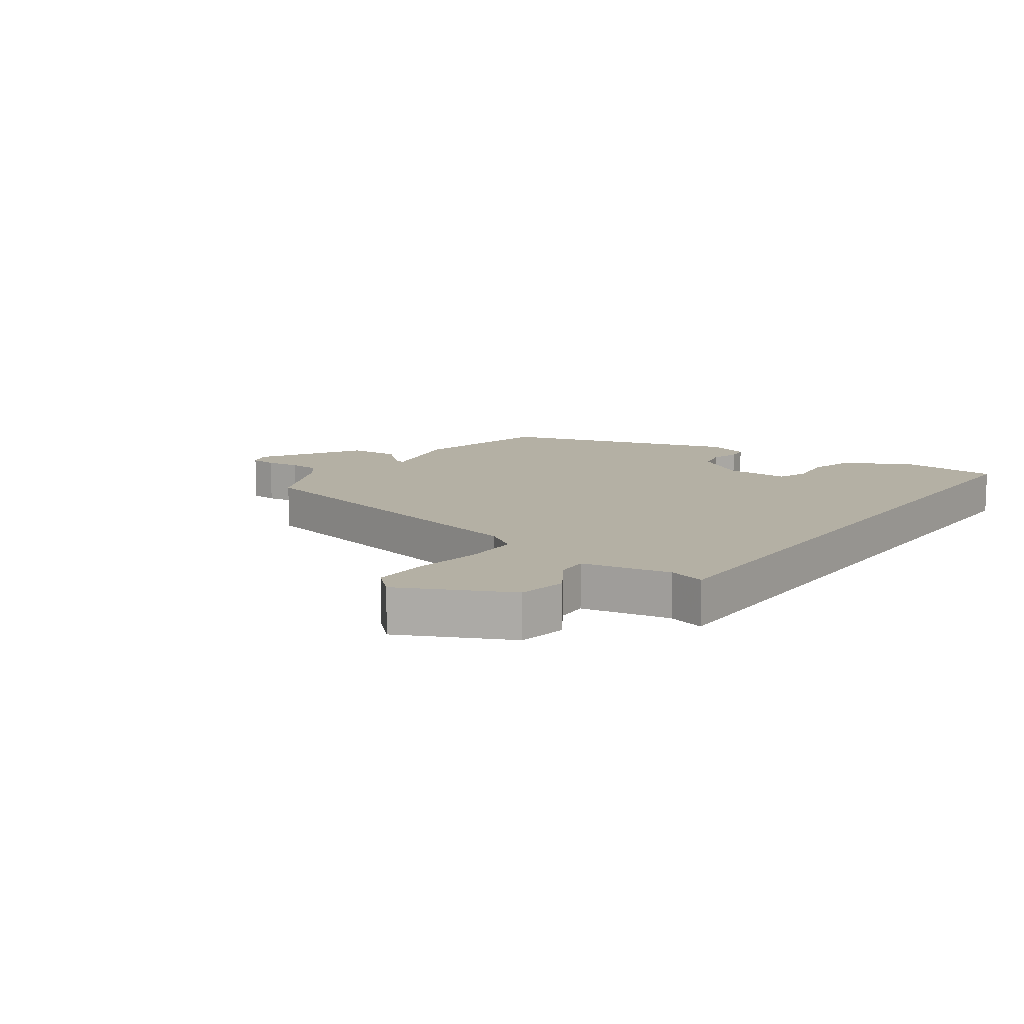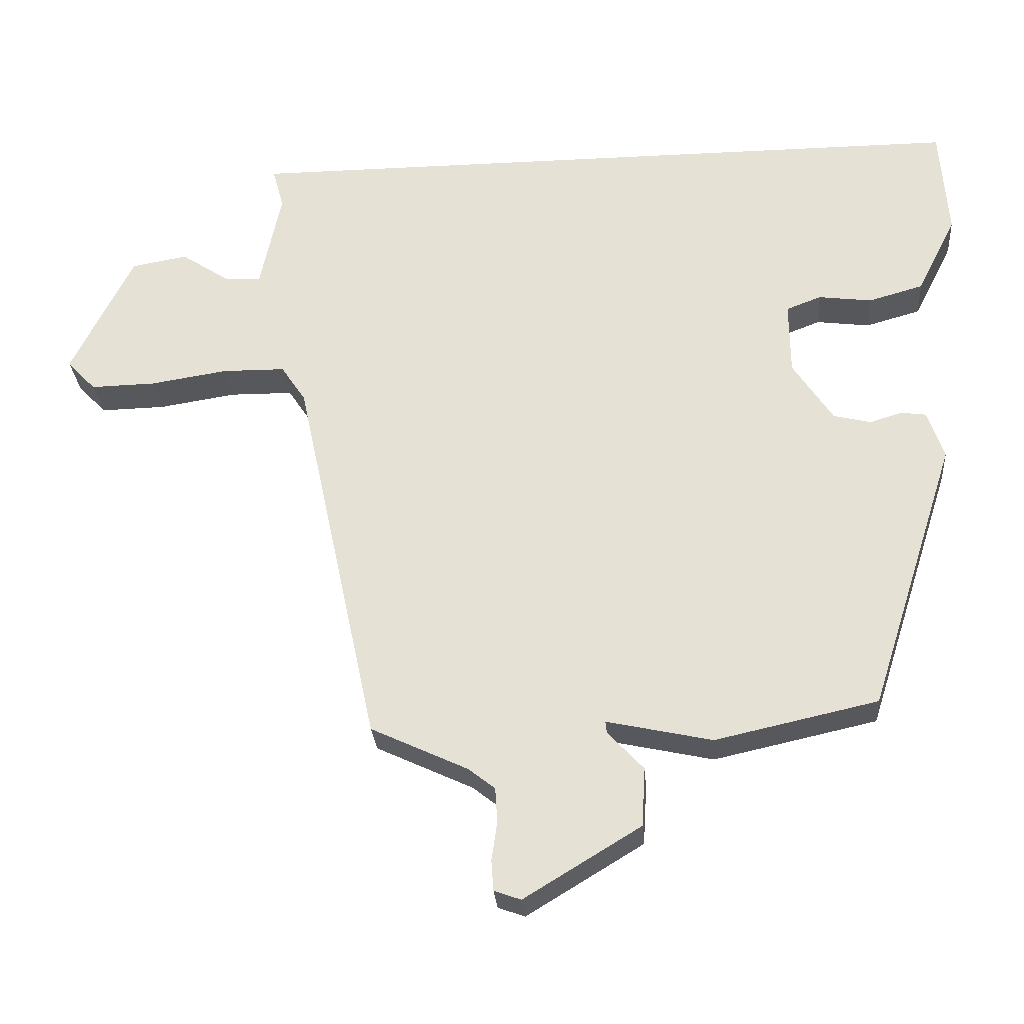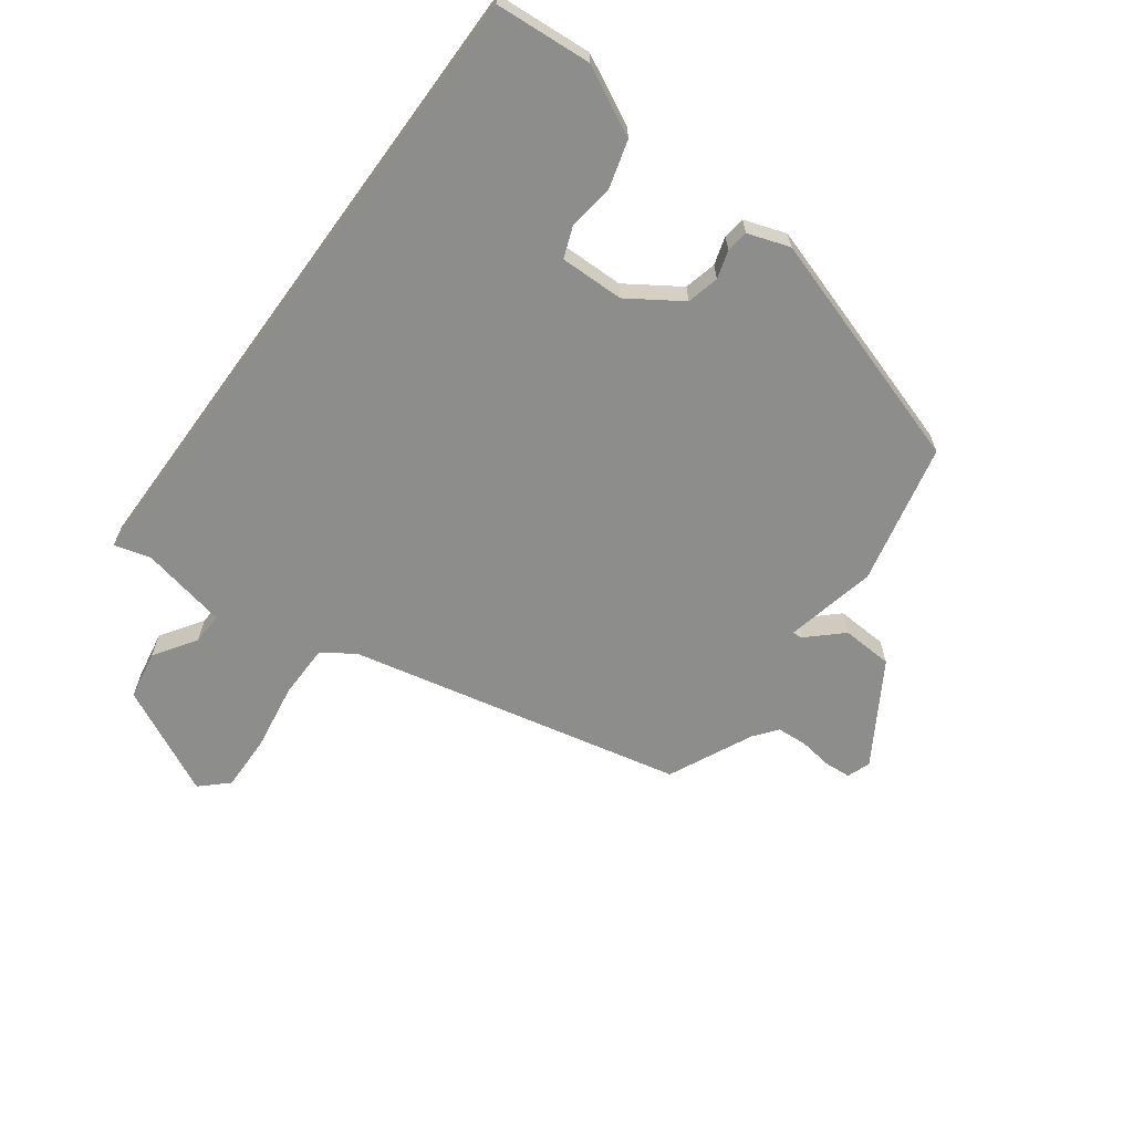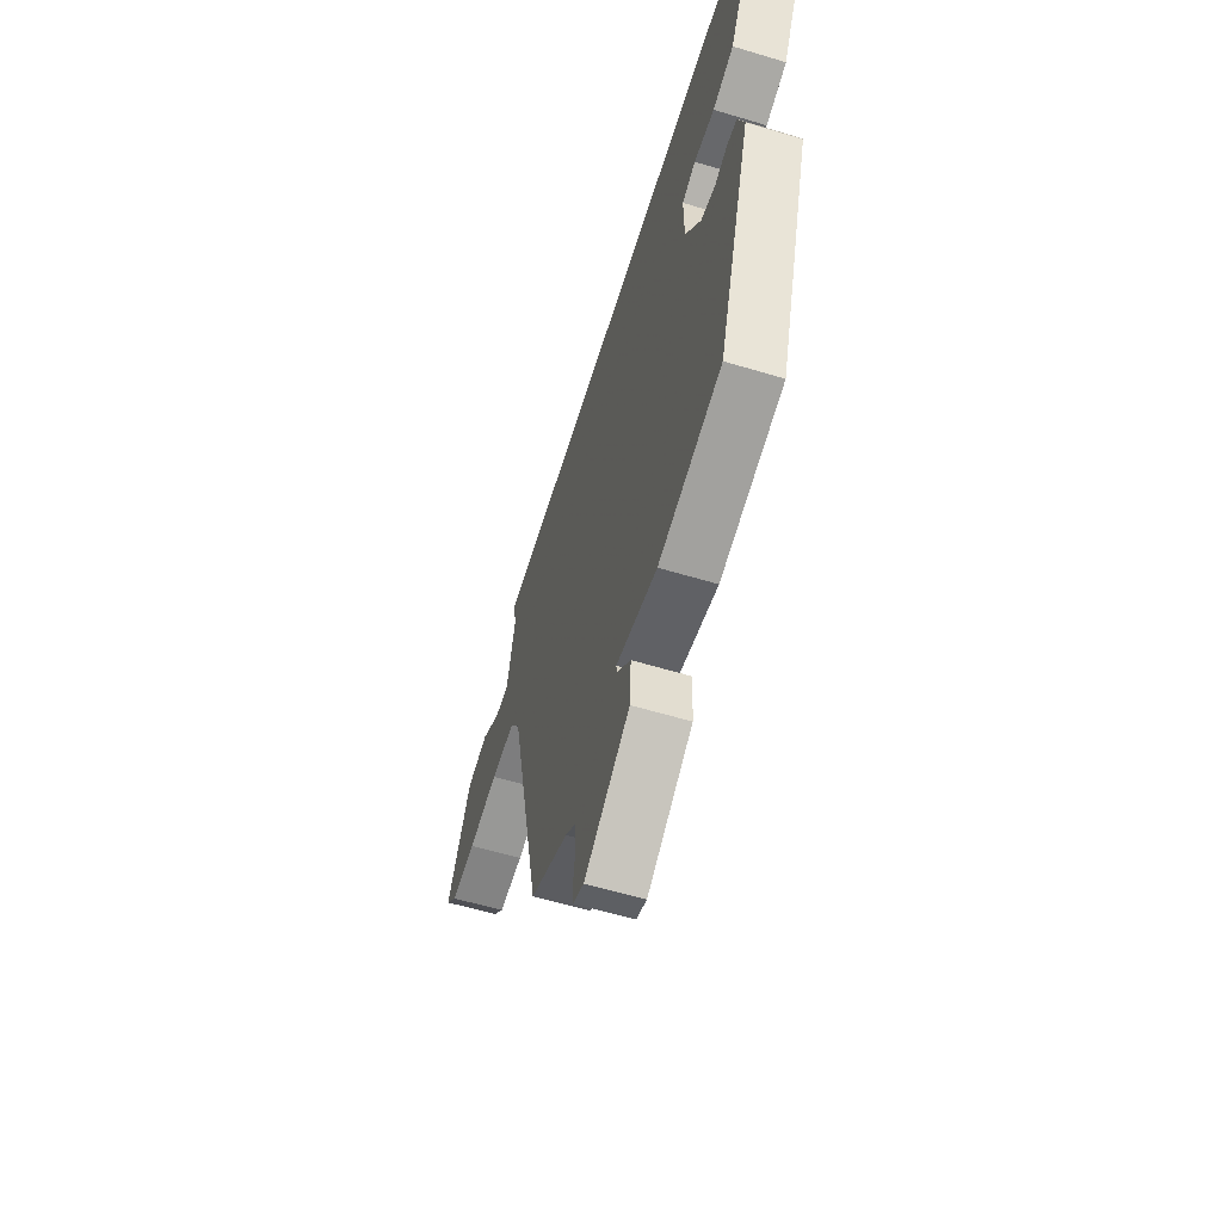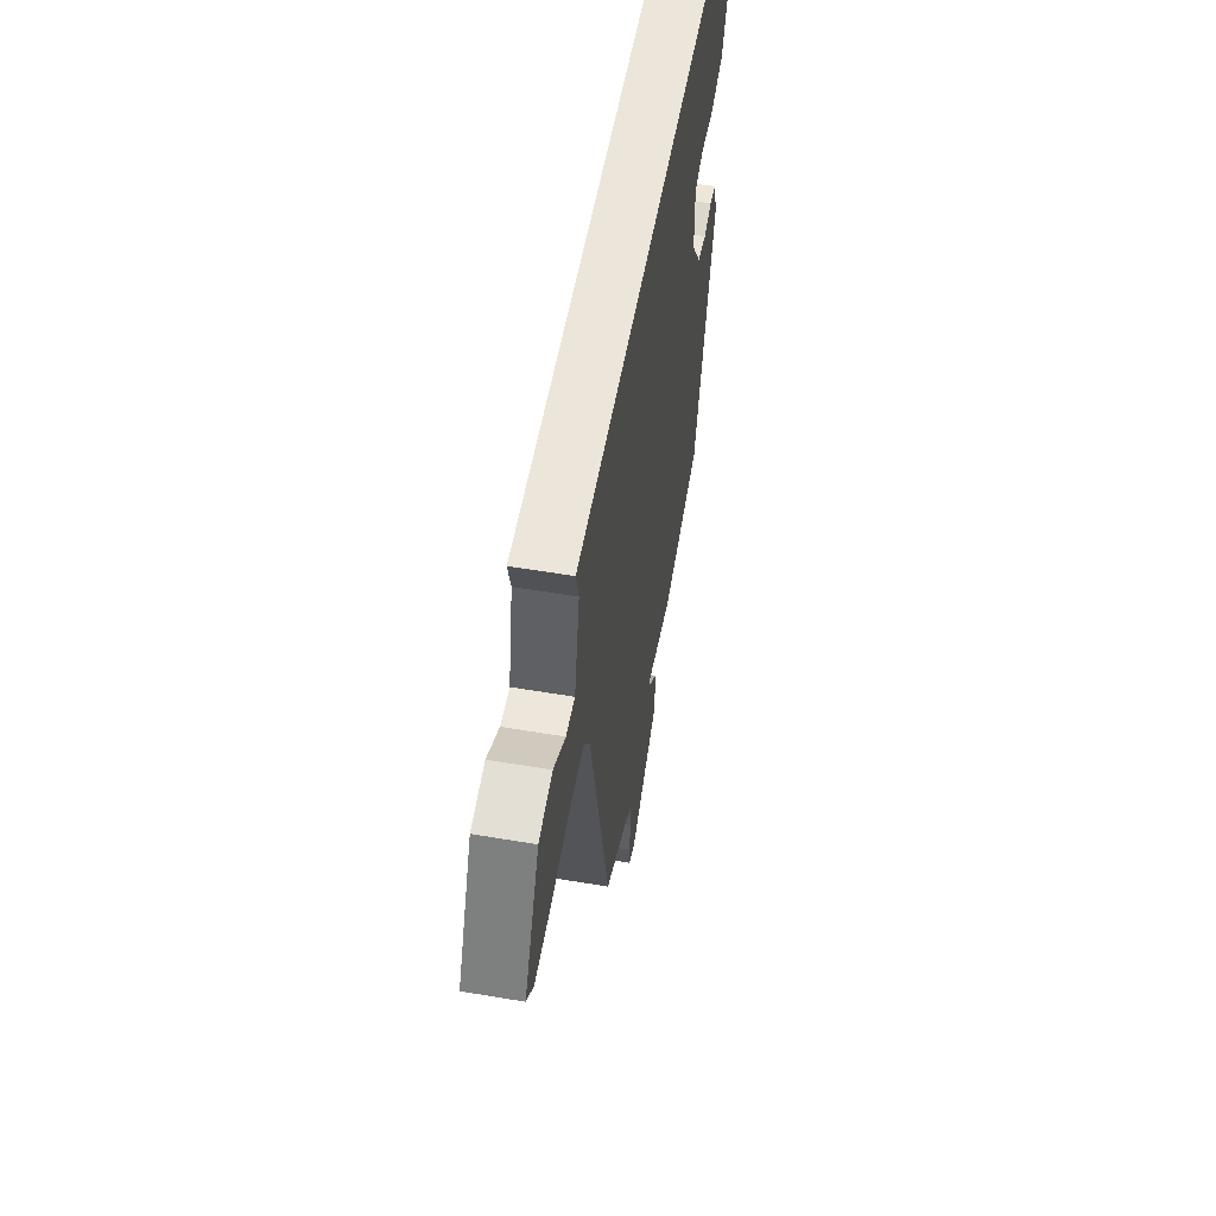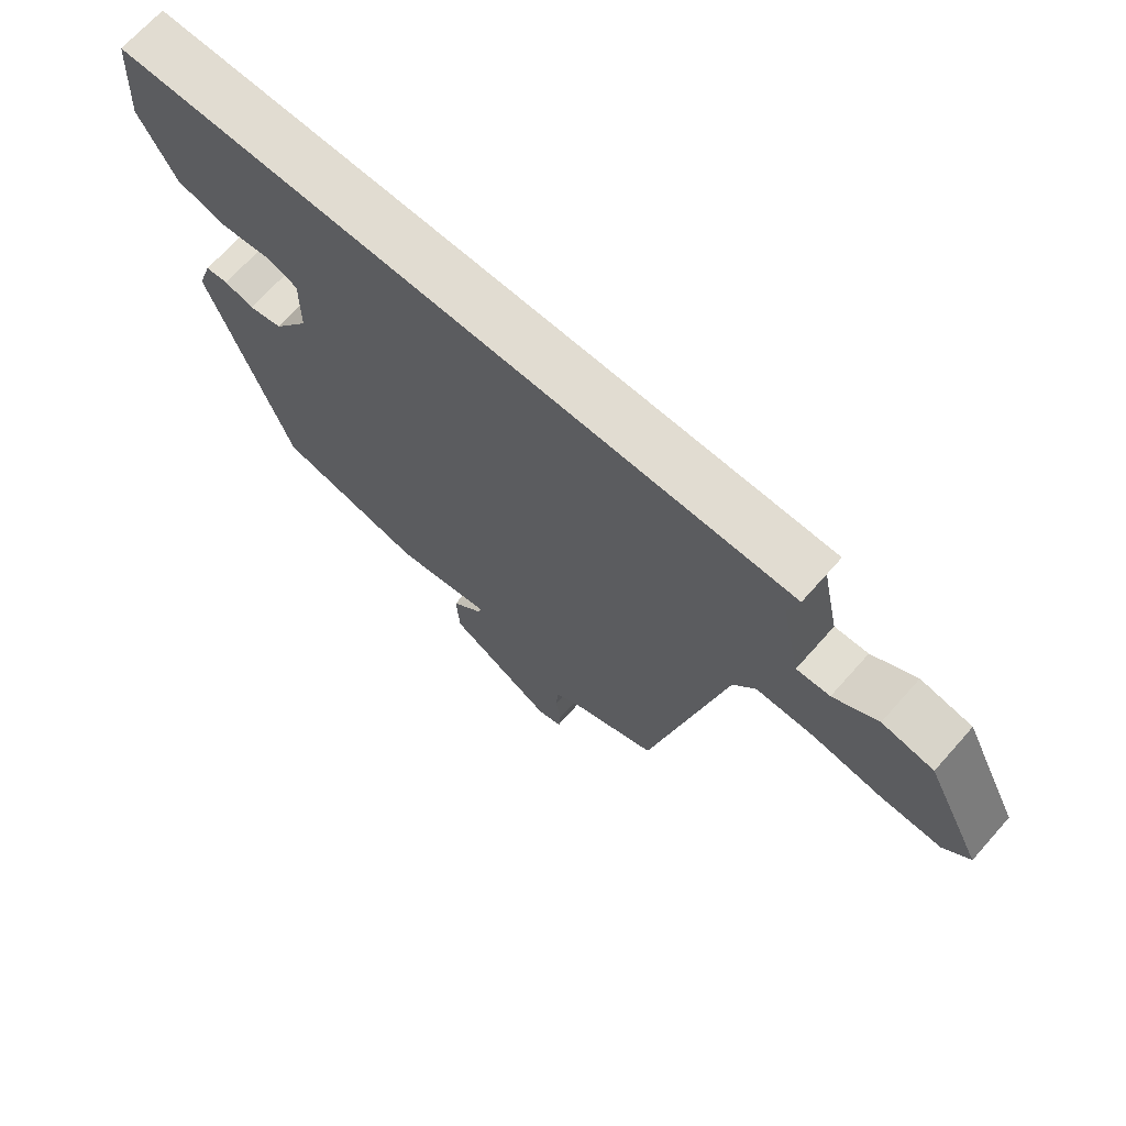
<metadata>
{"format":"obj","ext":"obj","renderer":"f3d","projection":"perspective","resolution":1024,"background":"white","views":[{"elev":11.5,"azim":-54.2,"up":"+Y"},{"elev":-28.4,"azim":4.5,"up":"+Z"},{"elev":-64.4,"azim":53.9,"up":"+Y"},{"elev":-59.8,"azim":72.9,"up":"+Z"},{"elev":55.7,"azim":-79.9,"up":"+Z"},{"elev":69.2,"azim":-138.3,"up":"+Z"}]}
</metadata>
<code>
v 0.354 0.07 -0.454
v 0.123 0.07 -0.505
v -0.027 0.07 -0.472
v -0.025 0.07 -0.489
v 0.026 0.07 -0.544
v 0.021 0.07 -0.628
v -0.145 0.07 -0.729
v -0.183 0.07 -0.715
v -0.186 0.07 -0.672
v -0.178 0.07 -0.617
v -0.181 0.07 -0.567
v -0.219 0.07 -0.537
v -0.357 0.07 -0.472
v -0.475 0.07 0.077
v -0.51 0.07 0.13
v -0.6 0.07 0.131
v -0.71 0.07 0.114
v -0.803 0.07 0.112
v -0.844 0.07 0.156
v -0.756 0.07 0.333
v -0.676 0.07 0.347
v -0.607 0.07 0.301
v -0.555 0.07 0.298
v -0.525 0.07 0.441
v -0.541 0.07 0.5
v 0.512 0.07 0.5
v 0.523 0.07 0.342
v 0.467 0.07 0.231
v 0.389 0.07 0.209
v 0.313 0.07 0.219
v 0.263 0.07 0.2
v 0.264 0.07 0.095
v 0.321 0.07 0.008
v 0.374 0.07 -0.005
v 0.42 0.07 0.009
v 0.456 0.07 0.004
v 0.479 0.07 -0.065
v 0.354 0 -0.454
v 0.123 0 -0.505
v -0.027 0 -0.472
v -0.025 0 -0.489
v 0.026 0 -0.544
v 0.021 0 -0.628
v -0.145 0 -0.729
v -0.183 0 -0.715
v -0.186 0 -0.672
v -0.178 0 -0.617
v -0.181 0 -0.567
v -0.219 0 -0.537
v -0.357 0 -0.472
v -0.475 0 0.077
v -0.51 0 0.13
v -0.6 0 0.131
v -0.71 0 0.114
v -0.803 0 0.112
v -0.844 0 0.156
v -0.756 0 0.333
v -0.676 0 0.347
v -0.607 0 0.301
v -0.555 0 0.298
v -0.525 0 0.441
v -0.541 0 0.5
v 0.512 0 0.5
v 0.523 0 0.342
v 0.467 0 0.231
v 0.389 0 0.209
v 0.313 0 0.219
v 0.263 0 0.2
v 0.264 0 0.095
v 0.321 0 0.008
v 0.374 0 -0.005
v 0.42 0 0.009
v 0.456 0 0.004
v 0.479 0 -0.065
f 1 2 3
f 37 1 3
f 36 37 3
f 35 36 3
f 34 35 3
f 33 34 3
f 32 33 3
f 31 32 3
f 28 29 30
f 27 28 30
f 26 27 30
f 25 26 30
f 24 25 30
f 23 24 30 31
f 22 23 31 3
f 20 21 22
f 19 20 22
f 18 19 22
f 17 18 22
f 16 17 22
f 15 16 22
f 22 3 4
f 15 22 4
f 14 15 4
f 12 13 14 4
f 8 9 10
f 7 8 10
f 6 7 10
f 5 6 10
f 4 5 10
f 4 10 11
f 4 11 12
f 40 39 38
f 40 38 74
f 40 74 73
f 40 73 72
f 40 72 71
f 40 71 70
f 40 70 69
f 40 69 68
f 67 66 65
f 67 65 64
f 67 64 63
f 67 63 62
f 67 62 61
f 68 67 61 60
f 40 68 60 59
f 59 58 57
f 59 57 56
f 59 56 55
f 59 55 54
f 59 54 53
f 59 53 52
f 41 40 59
f 41 59 52
f 41 52 51
f 41 51 50 49
f 47 46 45
f 47 45 44
f 47 44 43
f 47 43 42
f 47 42 41
f 48 47 41
f 49 48 41
f 1 38 39 2
f 2 39 40 3
f 3 40 41 4
f 4 41 42 5
f 5 42 43 6
f 6 43 44 7
f 7 44 45 8
f 8 45 46 9
f 9 46 47 10
f 10 47 48 11
f 11 48 49 12
f 12 49 50 13
f 13 50 51 14
f 14 51 52 15
f 15 52 53 16
f 16 53 54 17
f 17 54 55 18
f 18 55 56 19
f 19 56 57 20
f 20 57 58 21
f 21 58 59 22
f 22 59 60 23
f 23 60 61 24
f 24 61 62 25
f 25 62 63 26
f 26 63 64 27
f 27 64 65 28
f 28 65 66 29
f 29 66 67 30
f 30 67 68 31
f 31 68 69 32
f 32 69 70 33
f 33 70 71 34
f 34 71 72 35
f 35 72 73 36
f 36 73 74 37
f 37 74 38 1

</code>
